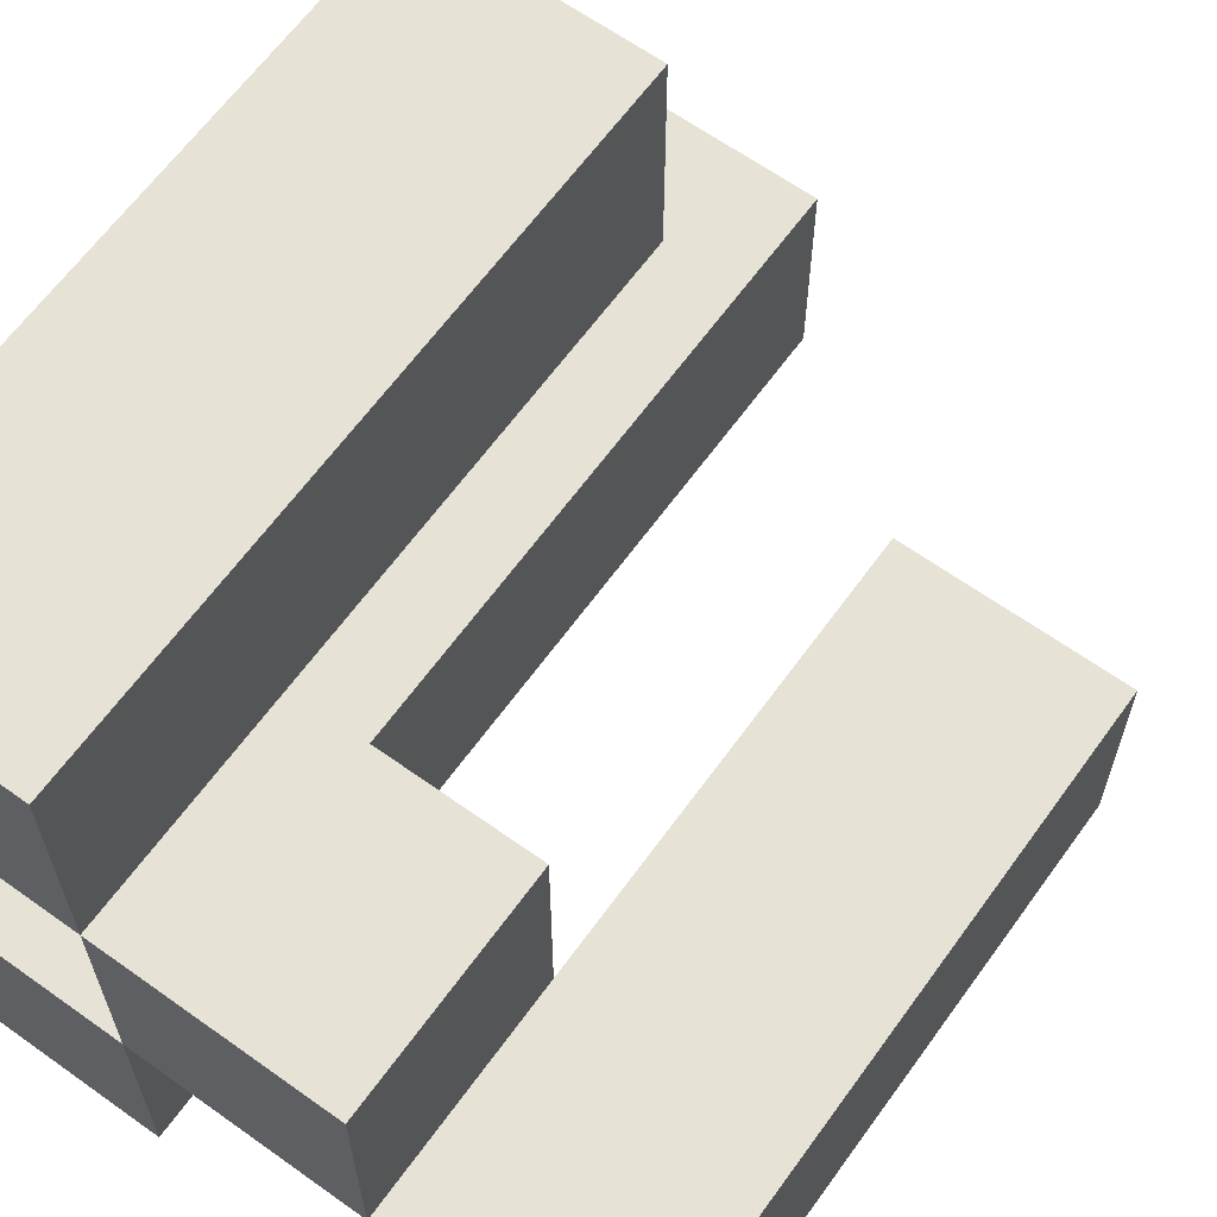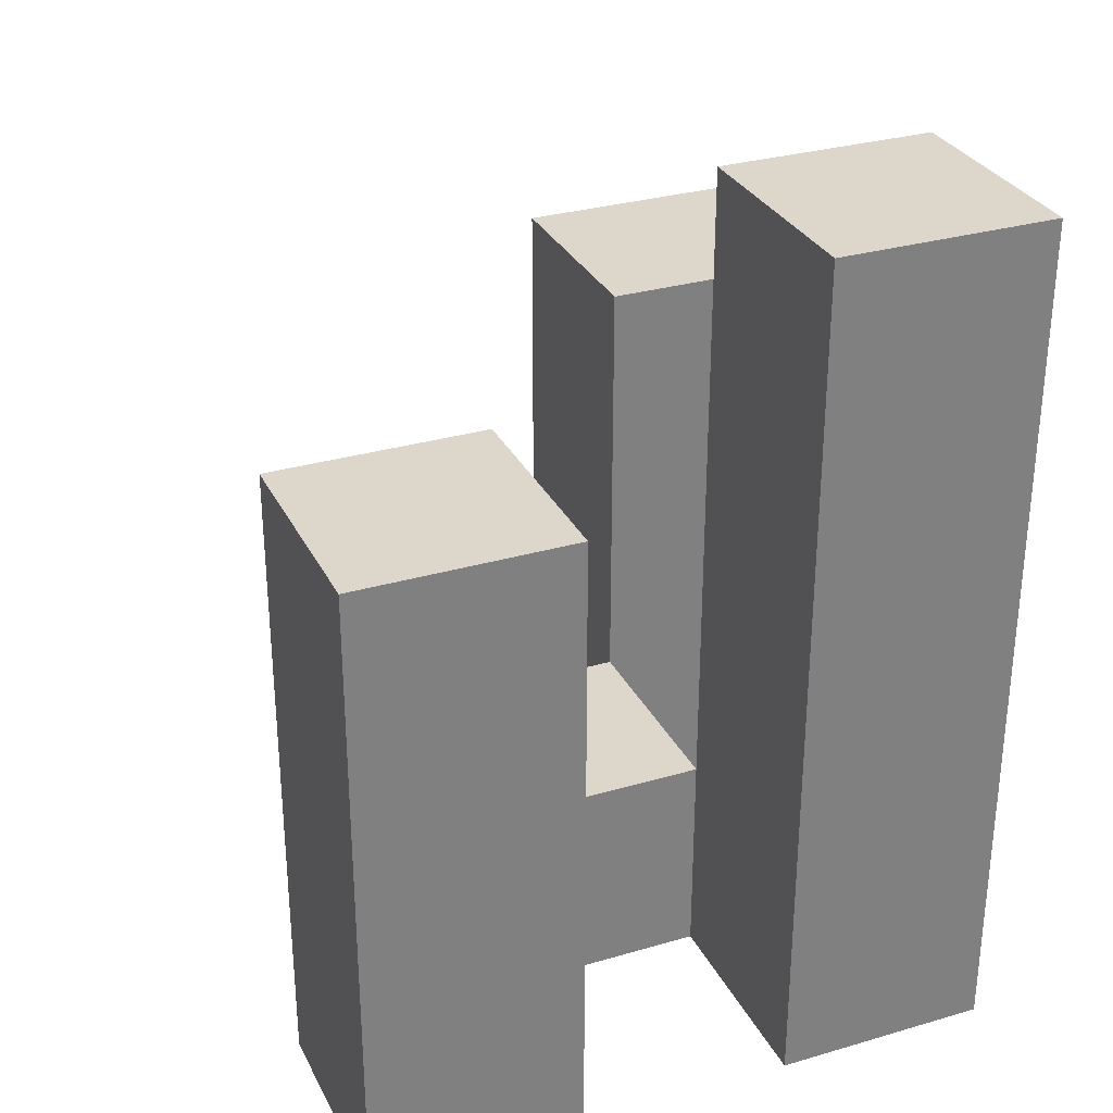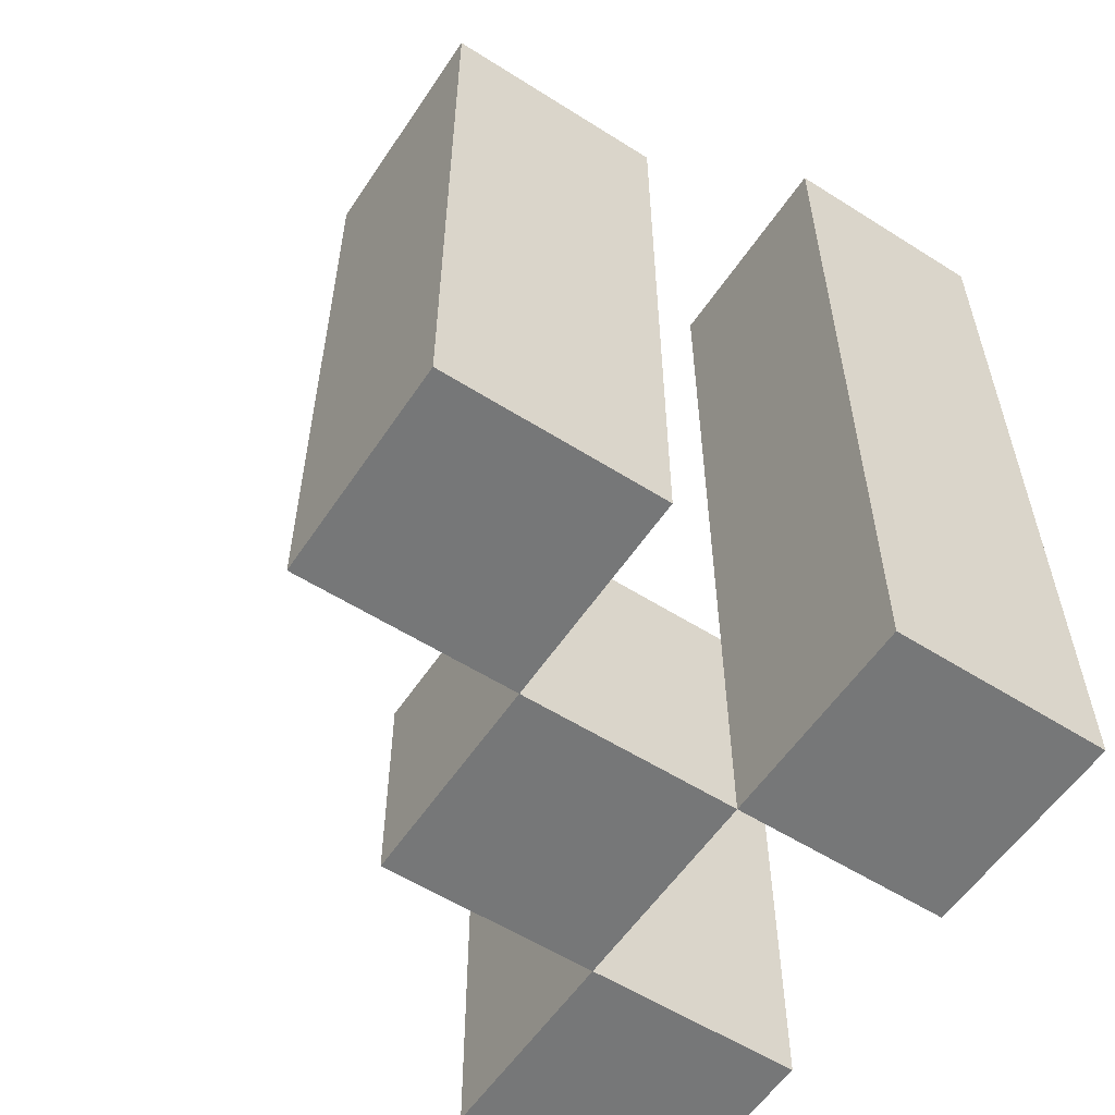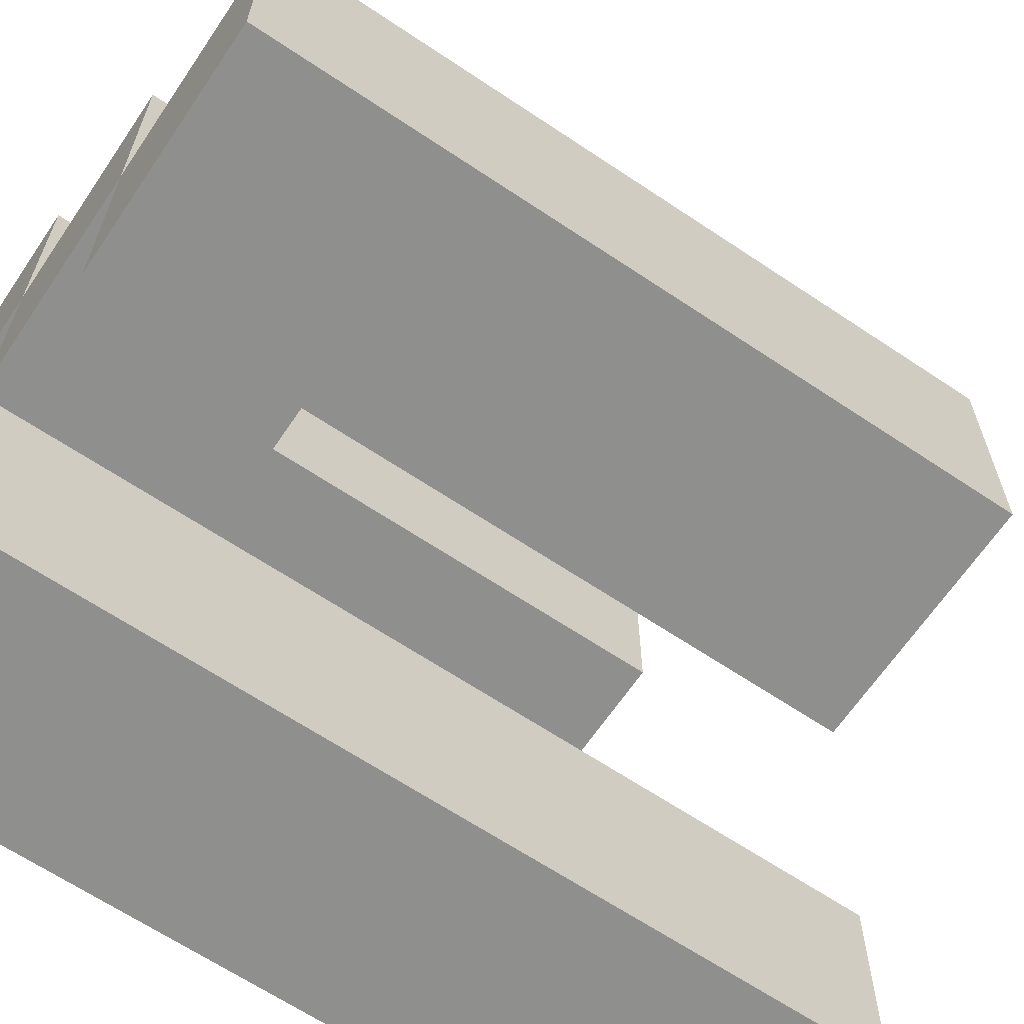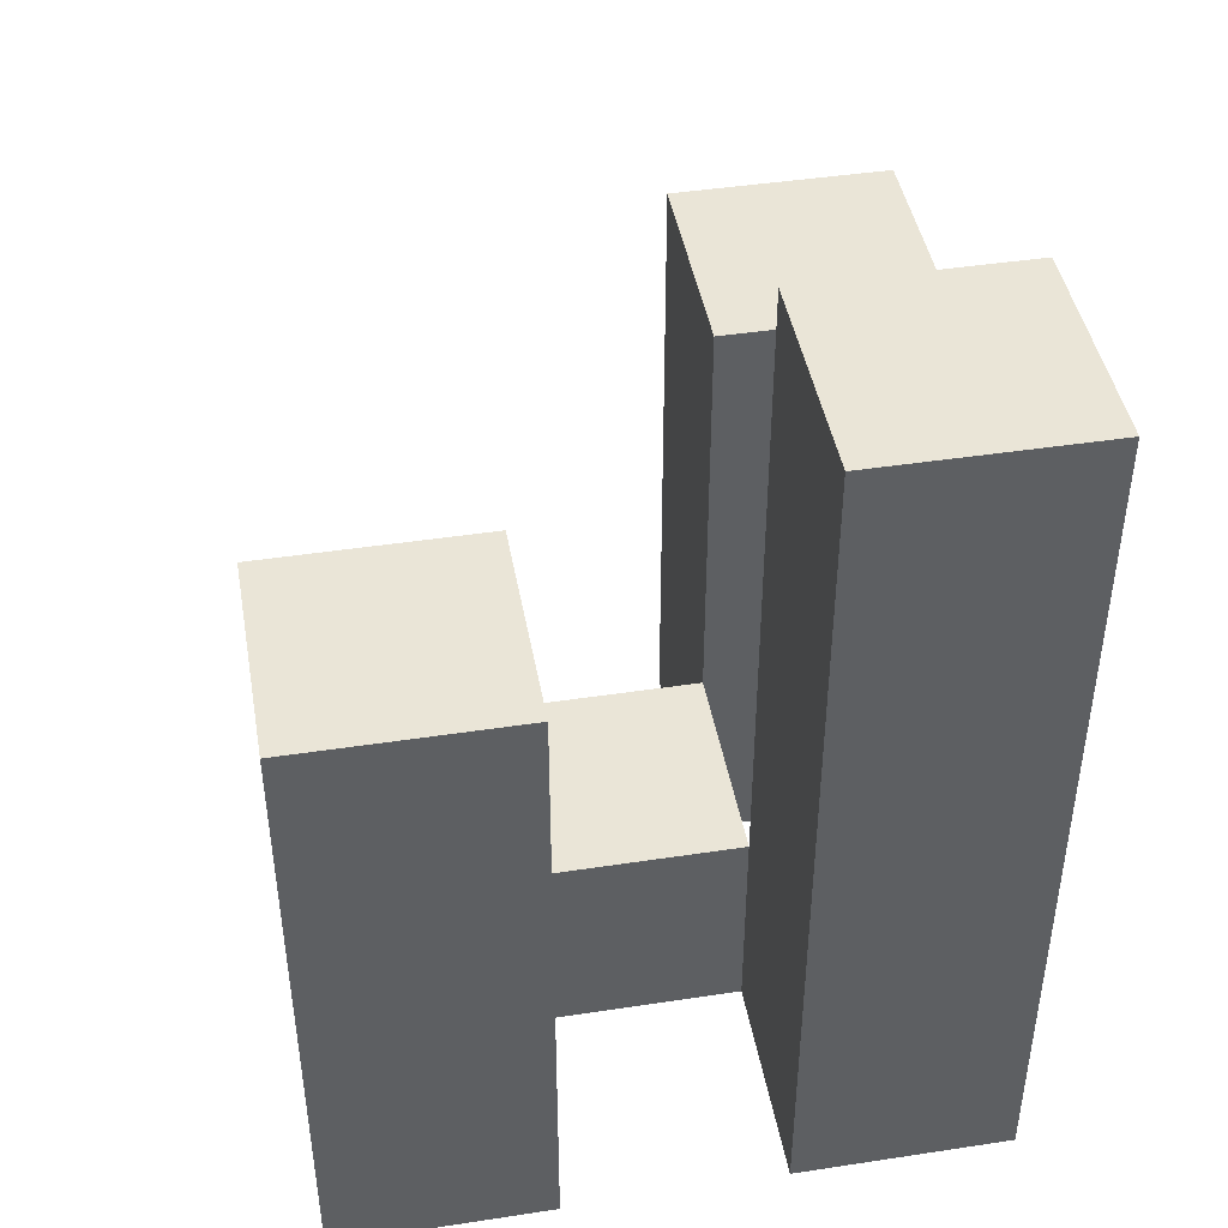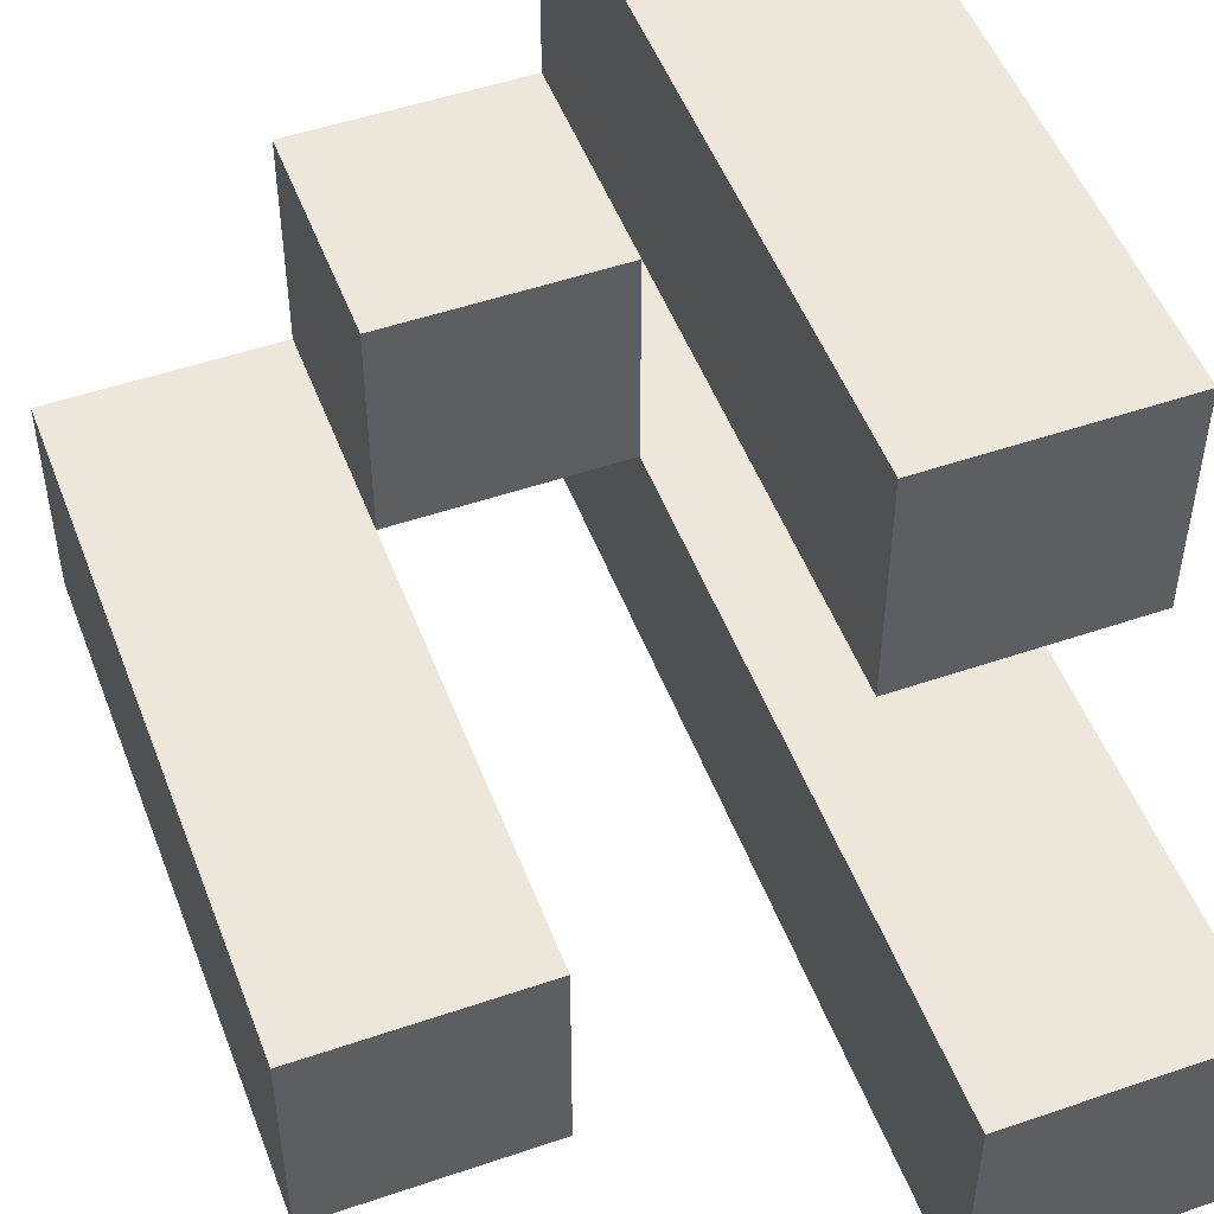
<metadata>
{"format":"obj","ext":"obj","renderer":"f3d","projection":"perspective","resolution":1024,"background":"white","views":[{"elev":63.9,"azim":35.8,"up":"+Z"},{"elev":30.6,"azim":157.2,"up":"+Y"},{"elev":-57.0,"azim":146.6,"up":"+Y"},{"elev":-65.2,"azim":56.0,"up":"+Z"},{"elev":44.2,"azim":169.9,"up":"+Y"},{"elev":50.7,"azim":159.5,"up":"+Z"}]}
</metadata>
<code>
o
v 10.2 0.9 39.5
v 10.2 0.9 39.4
v 10.2 0.9 39.3
v 10.2 0.9 39.2
v 10.2 1.2 39.5
v 10.2 1.2 39.4
v 10.2 1.3 39.3
v 10.2 1.3 39.2
v 10.3 0.9 39.4
v 10.3 0.9 39.3
v 10.3 1 39.4
v 10.3 1 39.3
v 10.4 0.9 39.3
v 10.4 0.9 39.2
v 10.4 1 39.3
v 10.4 1.2 39.3
v 10.4 1.2 39.2
v 10.3 0.9 39.5
v 10.3 0.9 39.4
v 10.3 0.9 39.3
v 10.3 0.9 39.2
v 10.3 1 39.4
v 10.3 1 39.3
v 10.3 1.2 39.5
v 10.3 1.2 39.4
v 10.3 1.3 39.3
v 10.3 1.3 39.2
v 10.4 0.9 39.4
v 10.4 0.9 39.3
v 10.4 1 39.4
v 10.4 1 39.3
v 10.5 0.9 39.3
v 10.5 0.9 39.2
v 10.5 1.2 39.3
v 10.5 1.2 39.2
v 10.2 0.9 39.5
v 10.2 1.2 39.5
v 10.3 0.9 39.5
v 10.3 1.2 39.5
v 10.3 0.9 39.4
v 10.3 1 39.4
v 10.4 0.9 39.4
v 10.4 1 39.4
v 10.2 0.9 39.3
v 10.2 1.3 39.3
v 10.3 0.9 39.3
v 10.3 1 39.3
v 10.3 1.3 39.3
v 10.4 0.9 39.3
v 10.4 1 39.3
v 10.4 1.2 39.3
v 10.5 0.9 39.3
v 10.5 1.2 39.3
v 10.2 0.9 39.4
v 10.2 1.2 39.4
v 10.3 0.9 39.4
v 10.3 1 39.4
v 10.3 1.2 39.4
v 10.3 0.9 39.3
v 10.3 1 39.3
v 10.4 0.9 39.3
v 10.4 1 39.3
v 10.2 0.9 39.2
v 10.2 1.3 39.2
v 10.3 0.9 39.2
v 10.3 1.3 39.2
v 10.4 0.9 39.2
v 10.4 1.2 39.2
v 10.5 0.9 39.2
v 10.5 1.2 39.2
v 10.2 0.9 39.5
v 10.3 0.9 39.5
v 10.2 0.9 39.4
v 10.3 0.9 39.4
v 10.4 0.9 39.4
v 10.2 0.9 39.3
v 10.3 0.9 39.3
v 10.4 0.9 39.3
v 10.5 0.9 39.3
v 10.2 0.9 39.2
v 10.3 0.9 39.2
v 10.4 0.9 39.2
v 10.5 0.9 39.2
v 10.3 1 39.4
v 10.4 1 39.4
v 10.3 1 39.3
v 10.4 1 39.3
v 10.2 1.2 39.5
v 10.3 1.2 39.5
v 10.2 1.2 39.4
v 10.3 1.2 39.4
v 10.4 1.2 39.3
v 10.5 1.2 39.3
v 10.4 1.2 39.2
v 10.5 1.2 39.2
v 10.2 1.3 39.3
v 10.3 1.3 39.3
v 10.2 1.3 39.2
v 10.3 1.3 39.2
f 5 2 1
f 6 2 5
f 7 4 3
f 8 4 7
f 11 10 9
f 12 10 11
f 15 14 13
f 16 14 15
f 17 14 16
f 18 19 22
f 20 21 23
f 18 22 24
f 24 22 25
f 23 21 26
f 26 21 27
f 28 29 30
f 30 29 31
f 32 33 34
f 34 33 35
f 38 37 36
f 39 37 38
f 42 41 40
f 43 41 42
f 46 45 44
f 47 45 46
f 48 45 47
f 52 50 49
f 52 51 50
f 53 51 52
f 54 55 56
f 56 55 57
f 57 55 58
f 59 60 61
f 61 60 62
f 63 64 65
f 65 64 66
f 67 68 69
f 69 68 70
f 73 72 71
f 74 72 73
f 77 75 74
f 78 75 77
f 80 77 76
f 81 77 80
f 82 79 78
f 83 79 82
f 84 85 86
f 86 85 87
f 88 89 90
f 90 89 91
f 92 93 94
f 94 93 95
f 96 97 98
f 98 97 99

</code>
